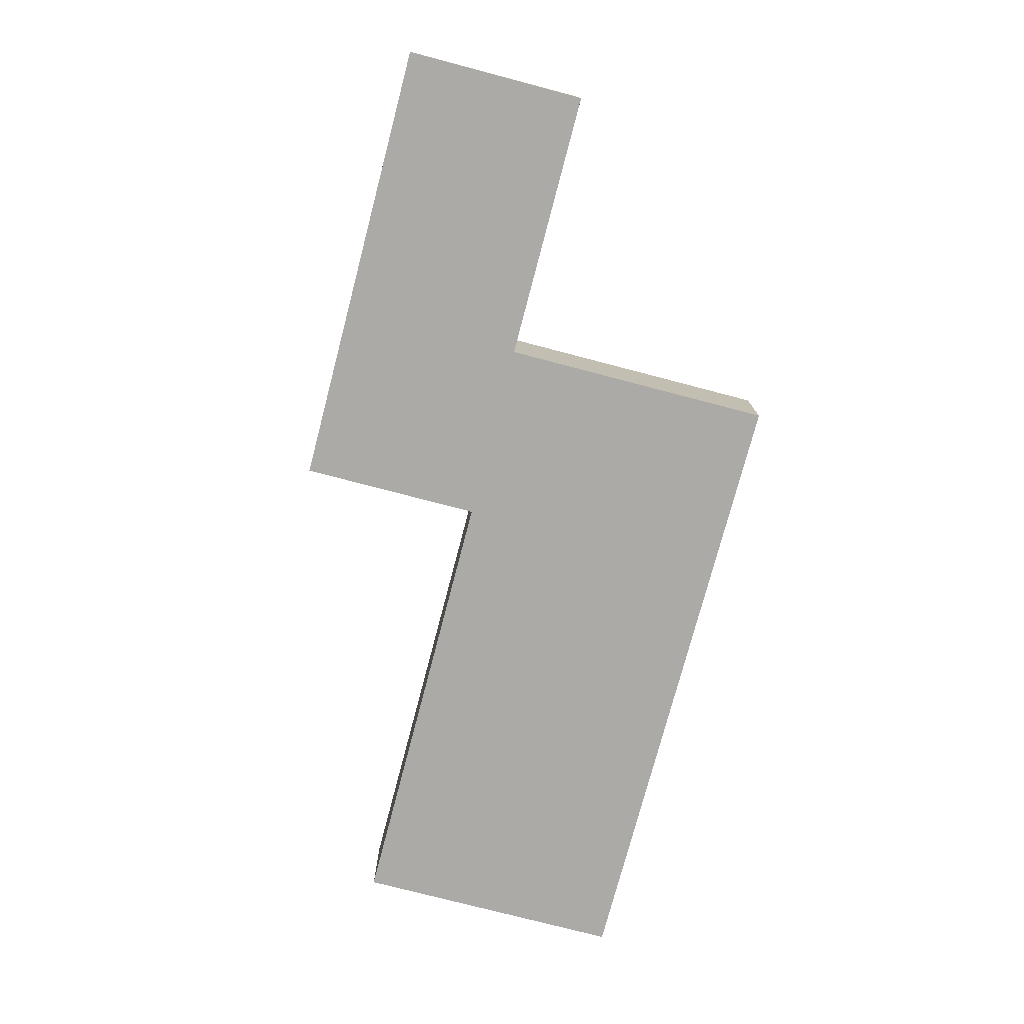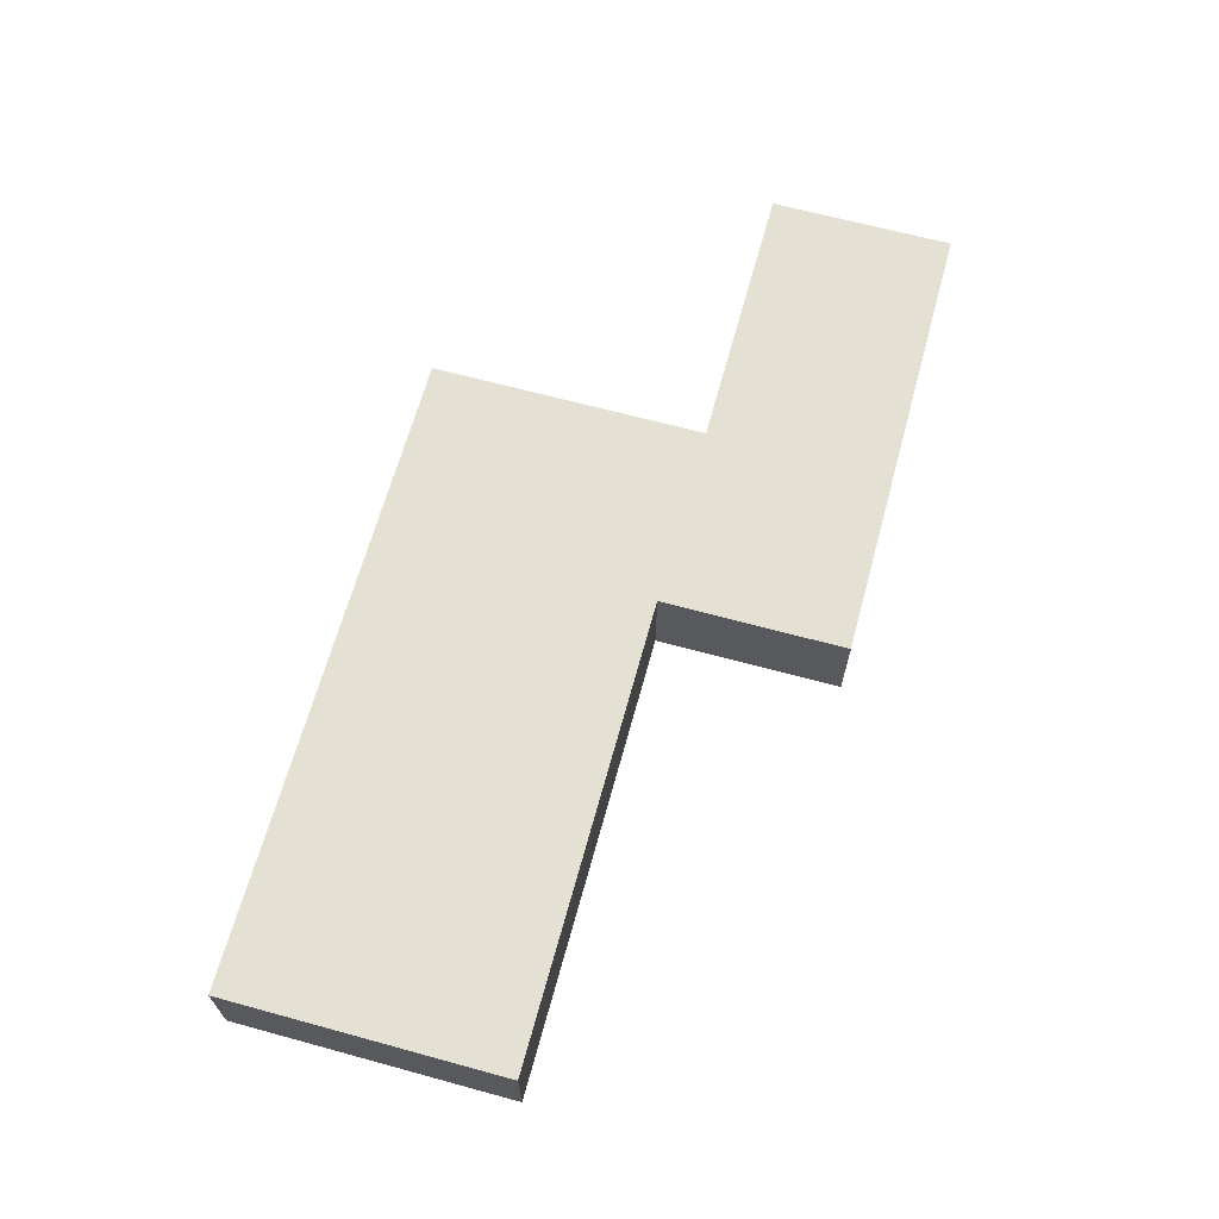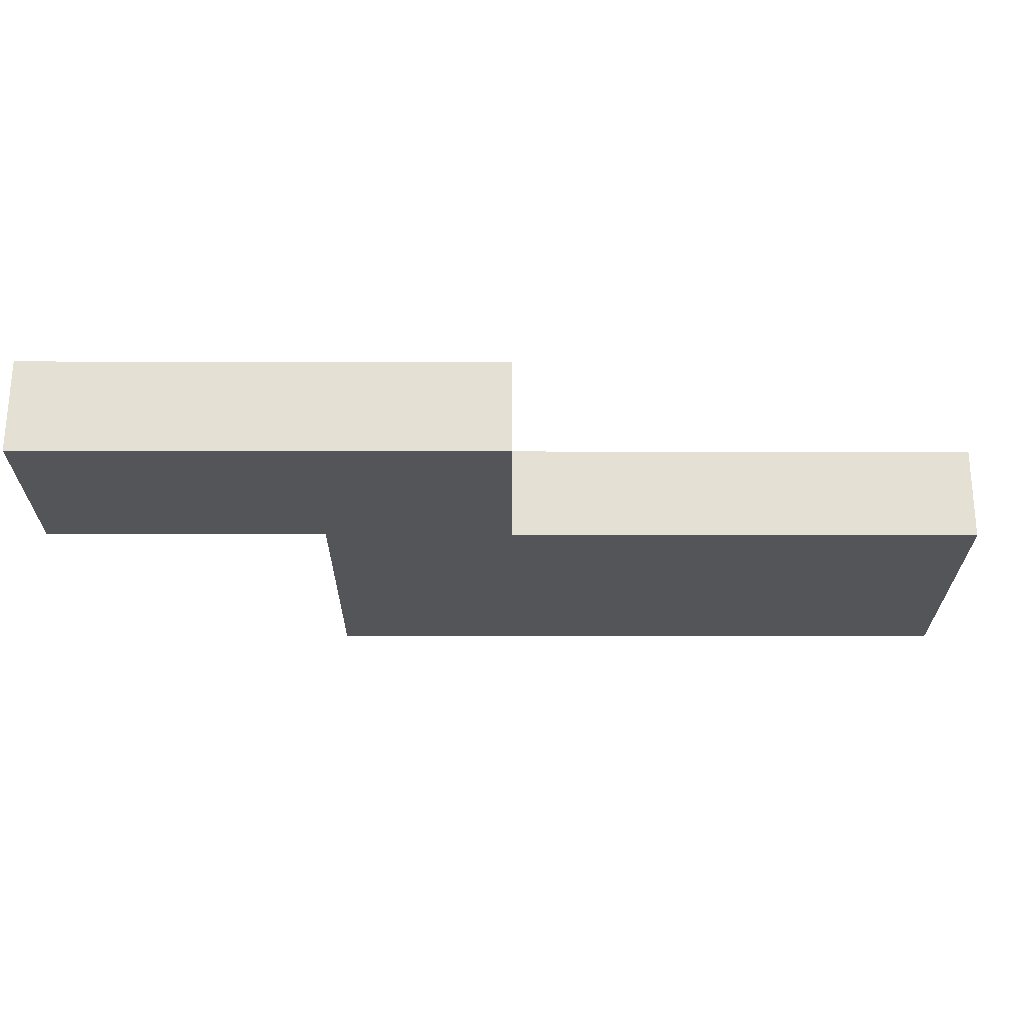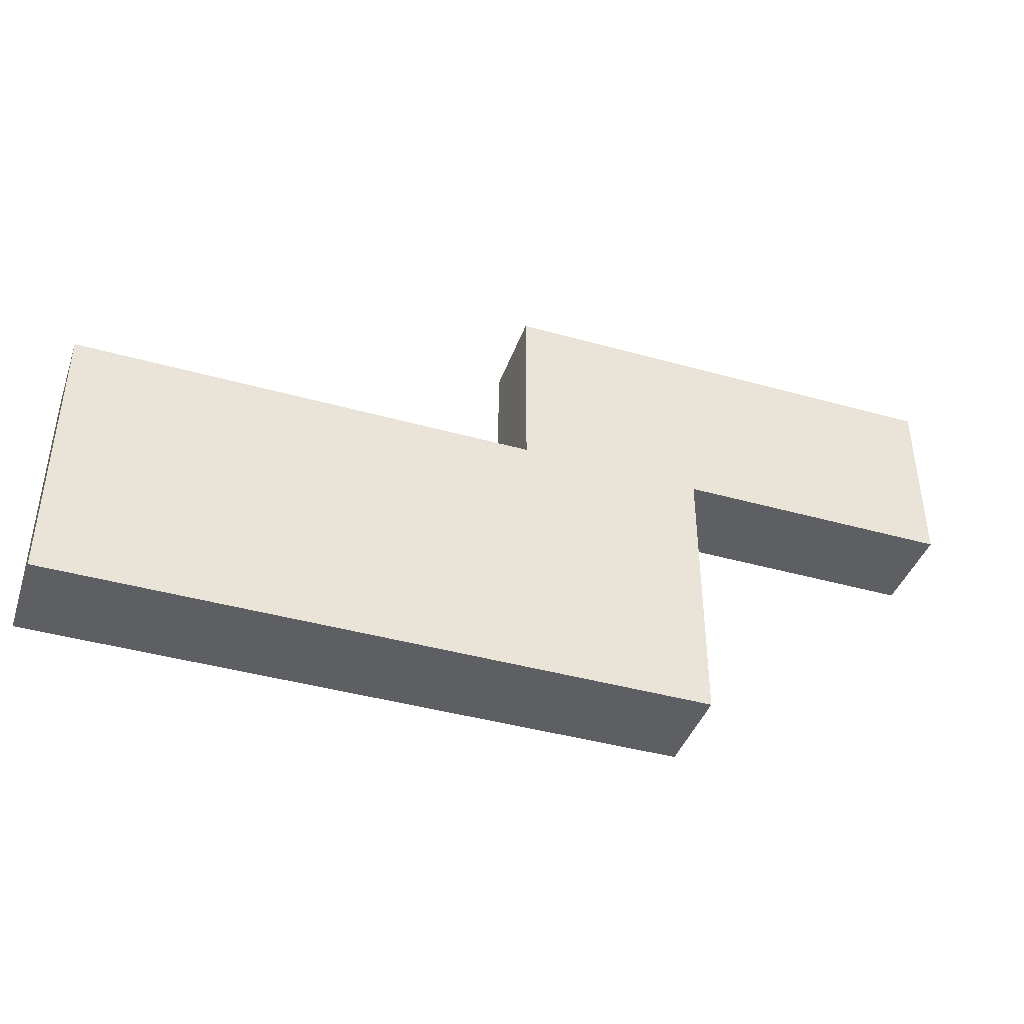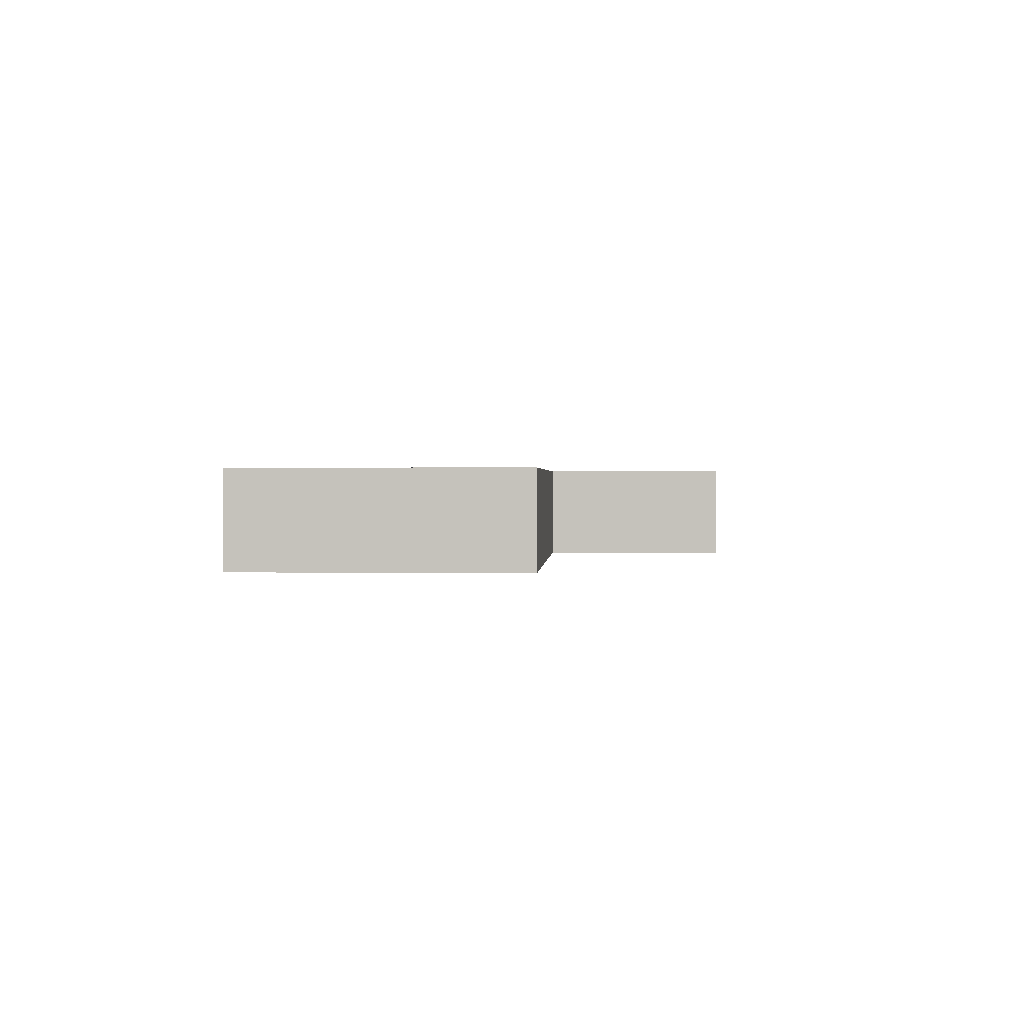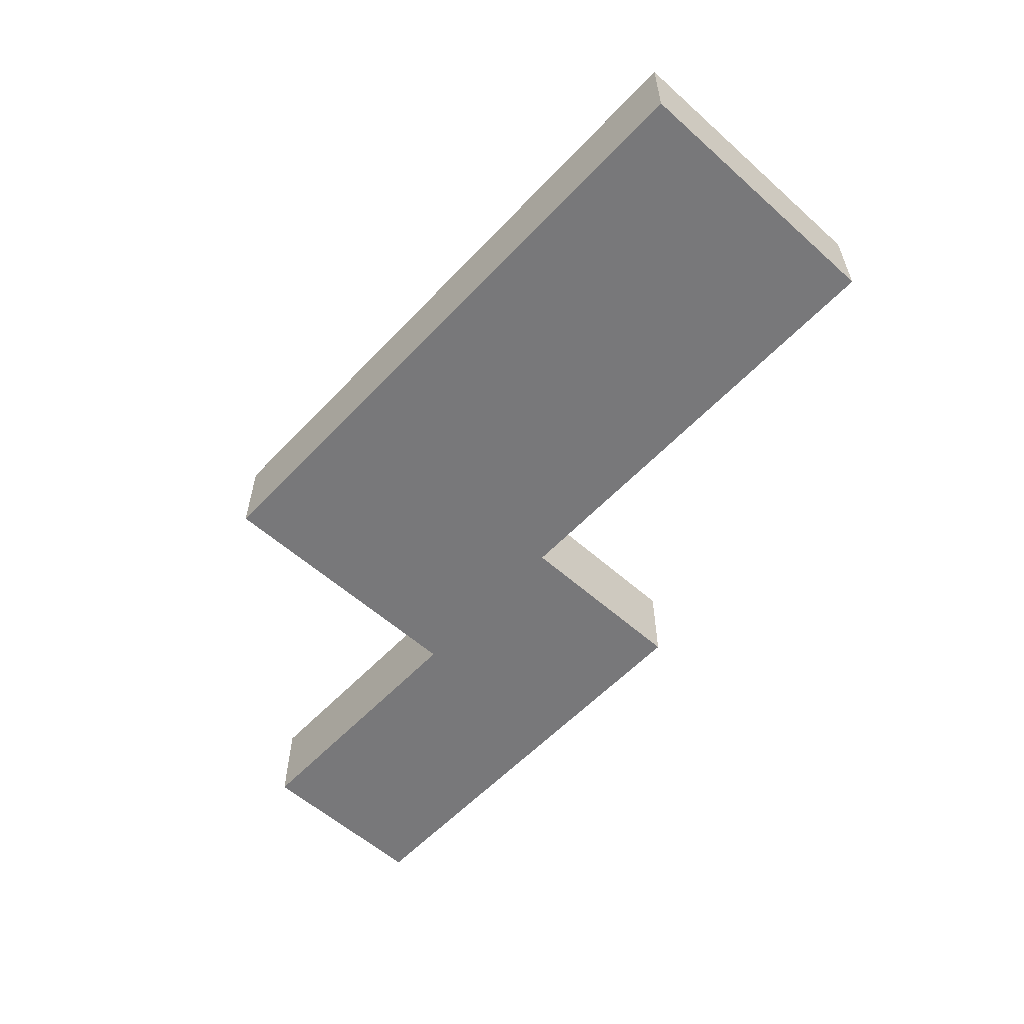
<metadata>
{"format":"obj","ext":"obj","renderer":"f3d","projection":"perspective","resolution":1024,"background":"white","views":[{"elev":-76.0,"azim":75.3,"up":"+Y"},{"elev":65.7,"azim":-74.7,"up":"+Y"},{"elev":65.2,"azim":-179.9,"up":"+Z"},{"elev":-41.5,"azim":-18.8,"up":"+Z"},{"elev":0.9,"azim":-87.0,"up":"+Y"},{"elev":-57.5,"azim":-132.7,"up":"+Y"}]}
</metadata>
<code>
v 8 2 2.001
v 8 2 -4
v 8 4 2.001
v 8 4 -4
v -6 2 -4
v -6 2 2
v -6 4 -4
v -6 4 2
v -6 2 2
v 4 2 2
v 4 4 2
v -6 4 2
v 4 2 6
v 8 2 6.001
v 8 4 6.001
v 4 4 6
v 4 4 -4
v 8 4 -4
v 8 2 -4
v 4 2 -4
v -6 4 -4
v -6 2 -4
v 4 2 2
v -6 2 2
v 4 2 -4
v -6 2 -4
v 8 2 2.001
v 8 2 -4
v 4 2 2
v 8 2 2.001
v 4 2 2
v 8 2 2.001
v 8 2 2.001
v 4 2 2
v 8 2 2.001
v 8 4 2.001
v 8 2 2.001
v 8 4 2.001
v 8 4 2.001
v 8 2 2.001
v 4 4 2
v 4 2 2
v 4 4 2
v 4 2 2
v 4 2 2
v 4 4 2
v 4 2 6
v 8 2 6.001
v 14 2 2.001
v 14 4 2.001
v 14 2 6.001
v 14 4 6.001
v 4 4 2
v 4 2 2
v 4 4 6
v 4 2 6
v 8 2 2.001
v 8 4 2.001
v 14 2 2.001
v 14 4 2.001
v 14 2 6.001
v 14 2 2.001
v 14 4 6.001
v 14 2 6.001
v -6 4 -4
v -6 4 2
v 4 4 -4
v 4 4 2
v 8 4 -4
v 8 4 2.001
v 8 4 2.001
v 4 4 2
v 8 4 2.001
v 4 4 2
v 4 4 2
v 8 4 2.001
v 8 4 6.001
v 4 4 6
v 14 4 2.001
v 14 4 6.001
g submesh0
f 1 2 3
f 2 4 3
f 5 6 7
f 6 8 7
f 9 10 11
f 12 9 11
f 13 14 15
f 16 13 15
f 17 18 19
f 20 17 19
f 17 20 21
f 21 20 22
f 23 24 25
f 25 24 26
f 27 23 28
f 28 23 25
f 29 30 31
f 32 33 34
f 35 36 37
f 38 39 40
f 41 42 43
f 44 45 46
f 23 27 47
f 27 48 47
f 49 50 51
f 50 52 51
f 53 54 55
f 54 56 55
f 57 58 59
f 58 60 59
f 48 27 61
f 27 62 61
f 15 14 63
f 14 64 63
g submesh1
f 65 66 67
f 67 66 68
f 67 68 69
f 69 68 70
f 71 72 73
f 74 75 76
f 70 68 77
f 68 78 77
f 70 77 79
f 77 80 79

</code>
